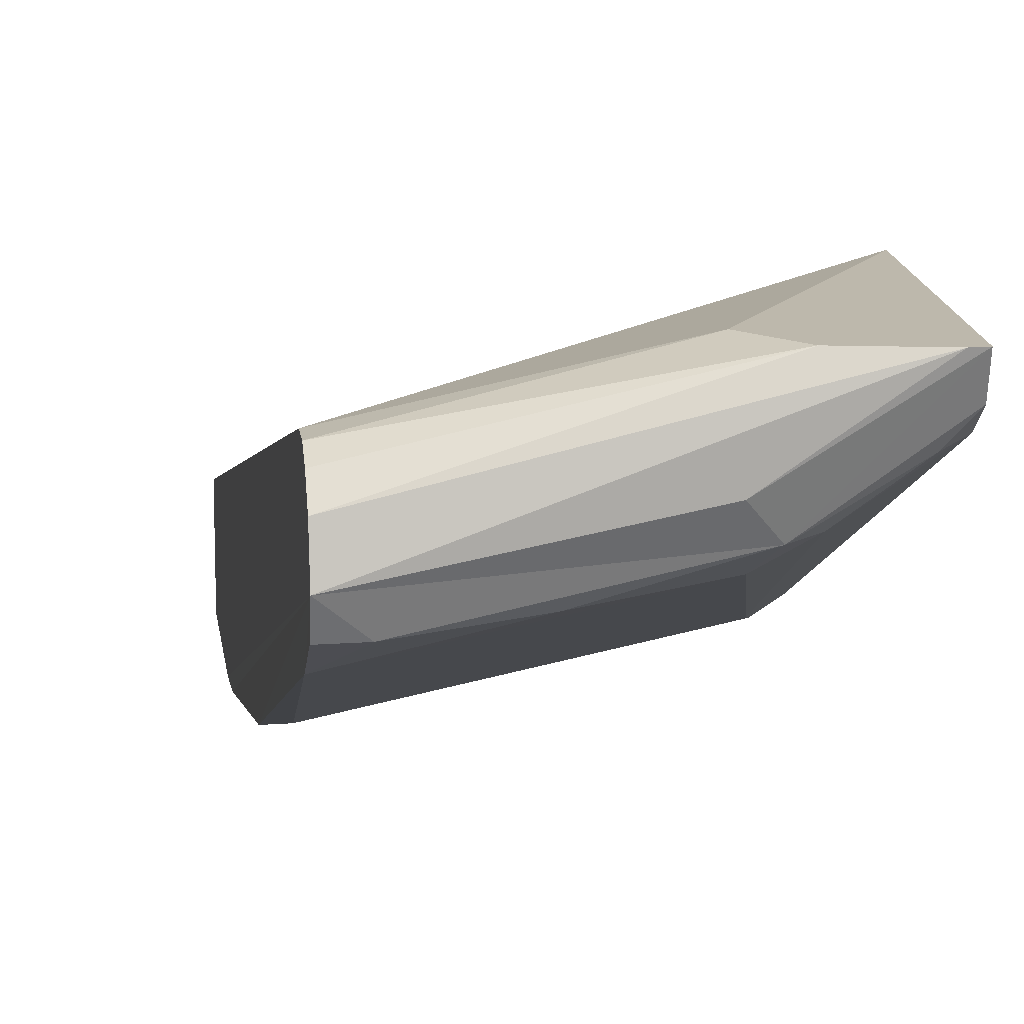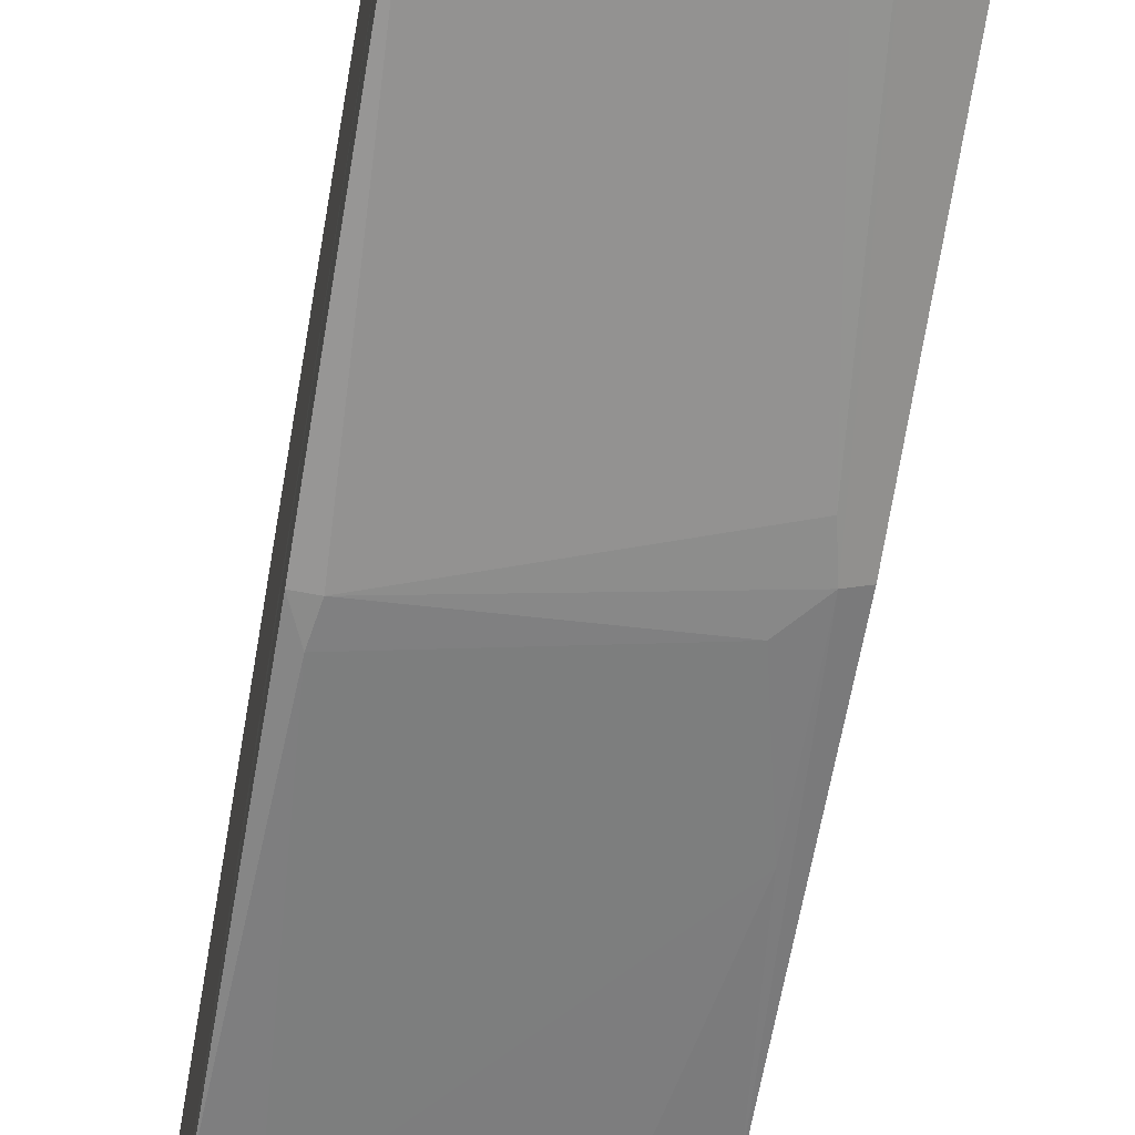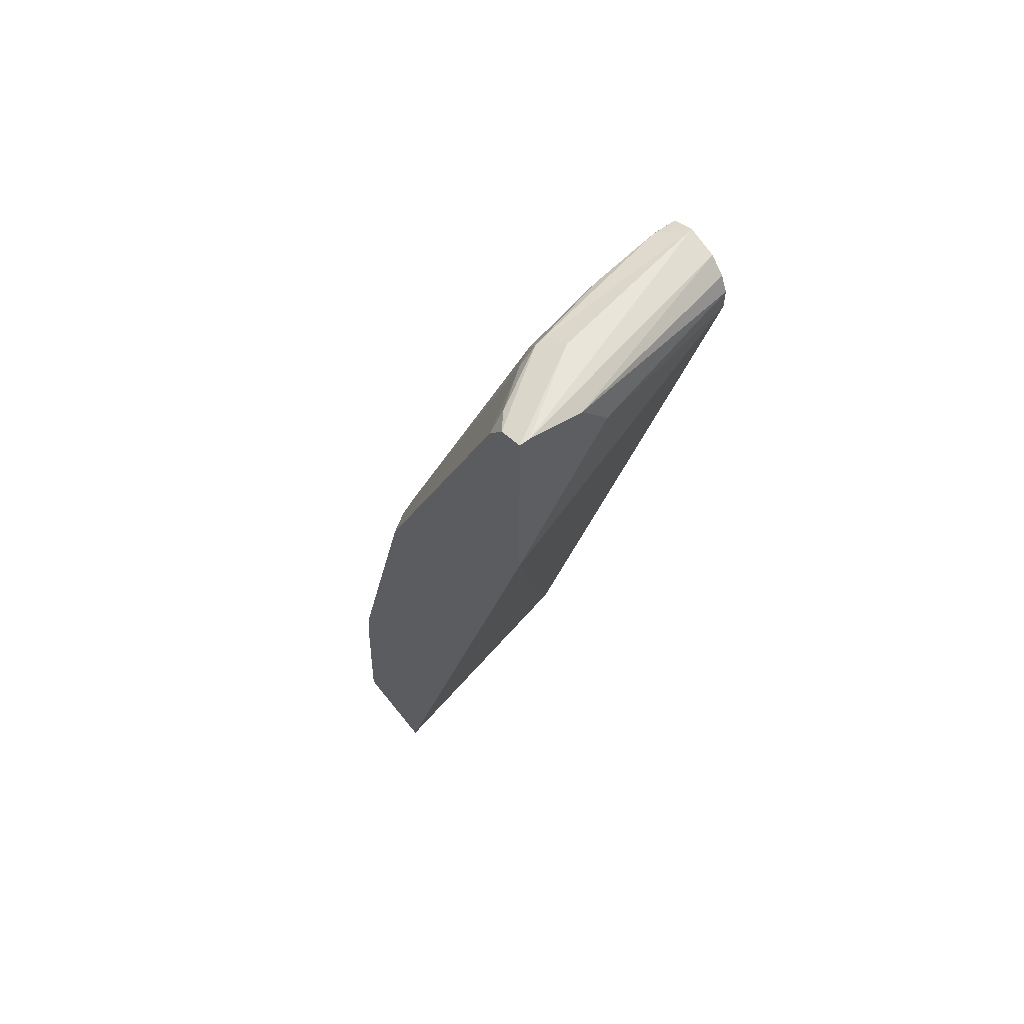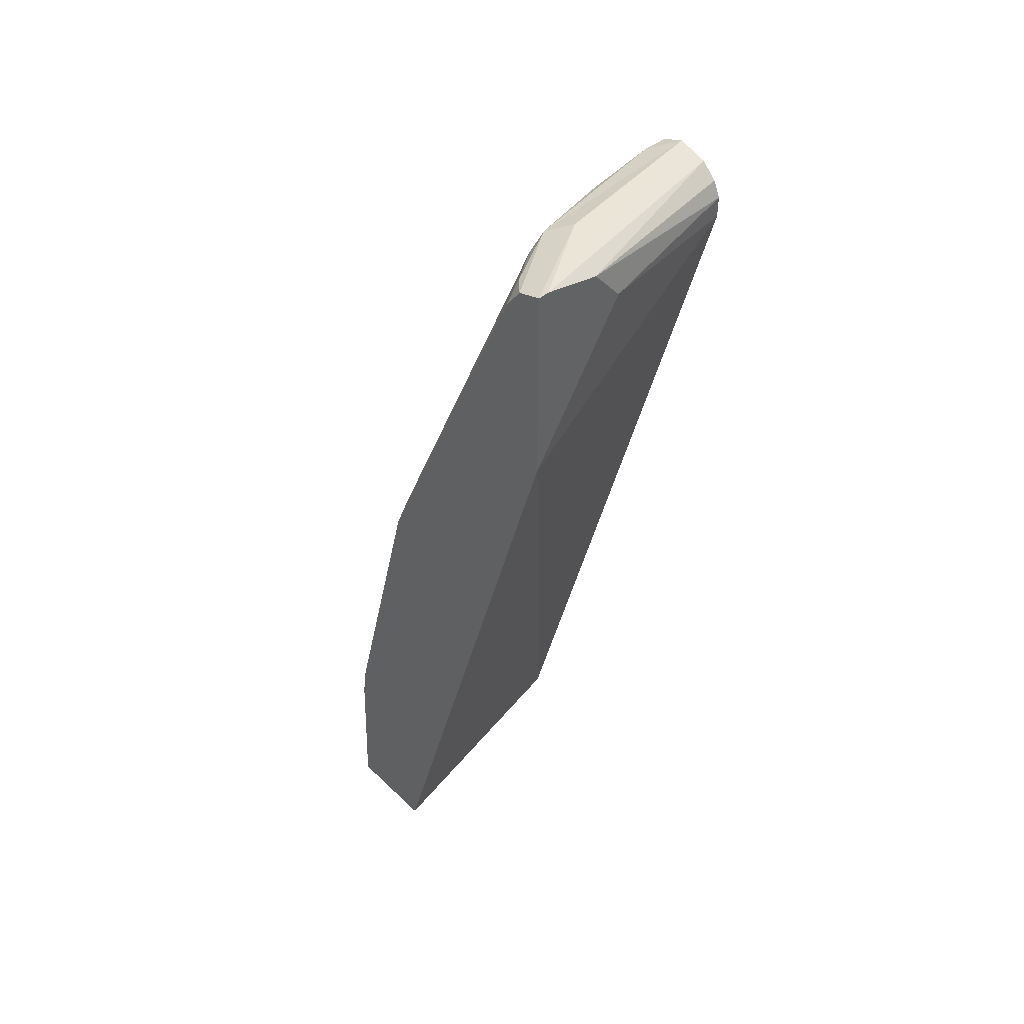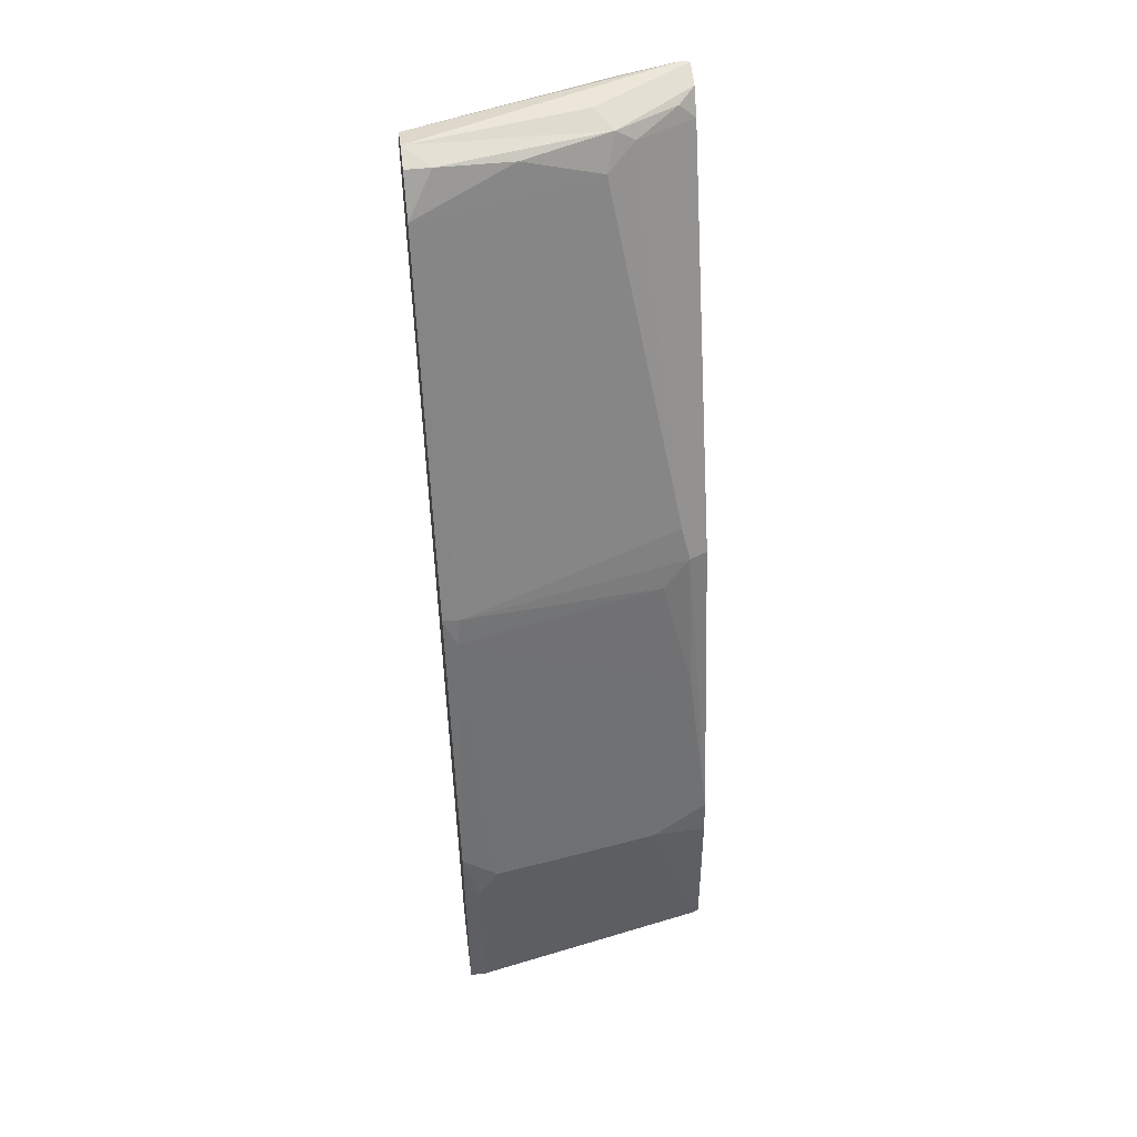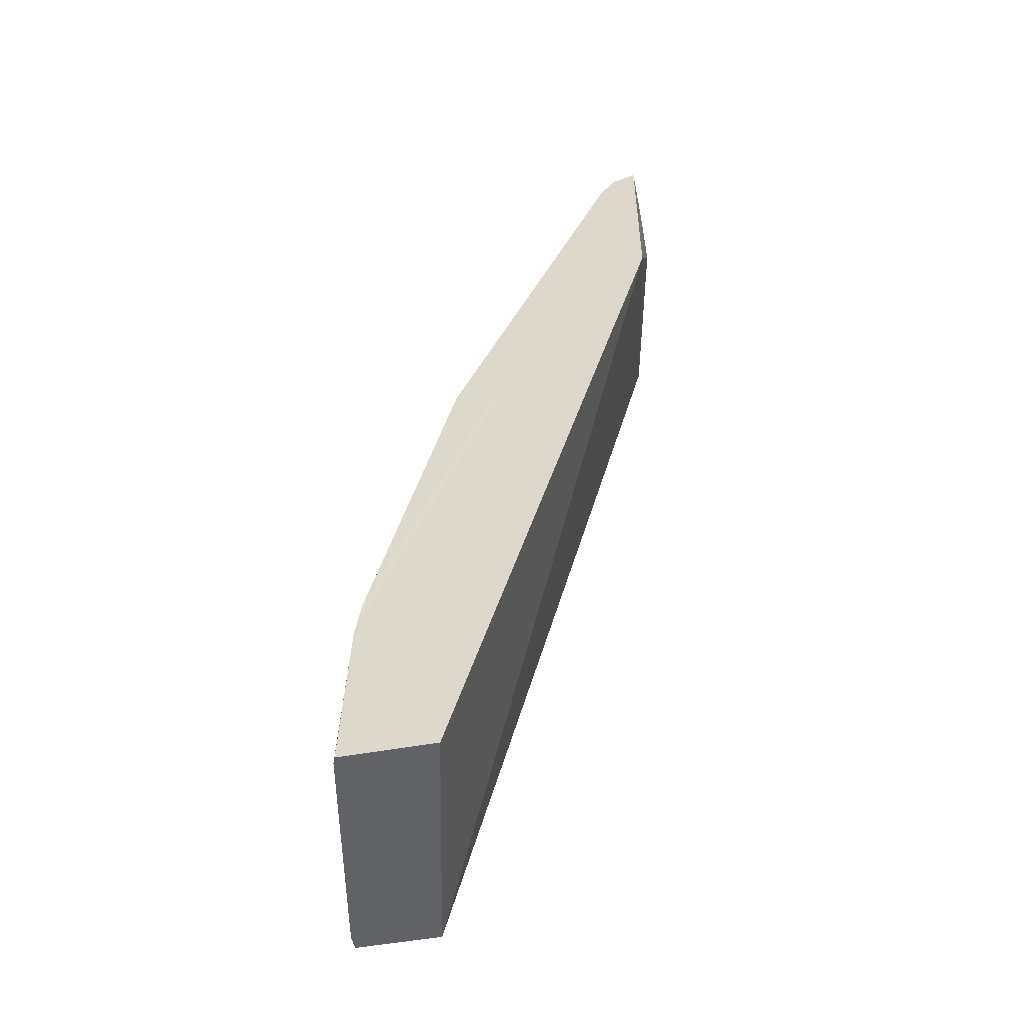
<metadata>
{"format":"obj","ext":"obj","renderer":"f3d","projection":"perspective","resolution":1024,"background":"white","views":[{"elev":14.7,"azim":173.3,"up":"+Z"},{"elev":-47.5,"azim":169.8,"up":"+Z"},{"elev":57.9,"azim":-37.6,"up":"+Y"},{"elev":43.6,"azim":-41.8,"up":"+Y"},{"elev":49.3,"azim":172.8,"up":"+Y"},{"elev":-50.6,"azim":-78.4,"up":"+Y"}]}
</metadata>
<code>
o wine_glass_collision.006
v -0.01658 0.2011 -0.02323
v -1e-05 0.2011 -0.02913
v -0.011 0.2011 -0.02701
v -0.01724 0.201 -0.02324
v -9e-06 0.2006 -0.02722
v -9e-06 0.2006 -0.03058
v -0.01214 0.2004 -0.02839
v -0.01724 0.2005 -0.02485
v -0.01724 0.1881 -0.02323
v -0.01291 0.2004 -0.02323
v -0.001645 0.2006 -0.03056
v -1.9e-05 0.1981 -0.03212
v -0.006452 0.2001 -0.03005
v -9e-06 0.1973 -0.02575
v -0.01724 0.1407 -0.03749
v -9e-06 0.1407 -0.04136
v -9e-06 0.1997 -0.02622
v -0.01151 0.1984 -0.0297
v -0.01335 0.1996 -0.0283
v -0.01616 0.2002 -0.02611
v -0.01724 0.199 -0.02595
v -9e-06 0.1987 -0.02575
v -0.011 0.1982 -0.02323
v -0.01724 0.1407 -0.04367
v -9e-06 0.1407 -0.047
v -0.01551 0.1763 -0.03739
v -0.001071 0.1407 -0.04699
v -0.001127 0.1741 -0.04113
v -9e-06 0.1741 -0.04113
v -0.01601 0.1741 -0.03806
v -0.01422 0.1725 -0.03892
v -0.01608 0.1648 -0.04044
v -0.01677 0.1407 -0.04387
v -0.01724 0.1509 -0.04326
v -0.00104 0.1509 -0.04656
v -9e-06 0.151 -0.04656
v -0.000834 0.1723 -0.04165
v -0.01724 0.1533 -0.04287
v -0.01724 0.1739 -0.03735
v -0.0135 0.152 -0.04404
v -2.8e-05 0.1544 -0.04609
v -0.00237 0.1525 -0.04614
f 1 2 3
f 1 3 4
f 1 4 9
f 1 9 23
f 1 23 10
f 1 5 2
f 2 5 17
f 2 17 22
f 2 22 14
f 2 14 16
f 2 16 25
f 2 25 36
f 2 36 41
f 2 41 29
f 2 29 12
f 2 12 6
f 2 6 11
f 3 7 4
f 3 2 7
f 4 7 8
f 4 8 21
f 4 21 39
f 4 39 38
f 4 38 34
f 4 34 24
f 4 24 15
f 4 15 9
f 1 10 5
f 6 12 11
f 2 11 7
f 7 11 13
f 9 15 16
f 9 16 14
f 10 17 5
f 7 13 18
f 7 18 19
f 7 19 20
f 7 20 8
f 11 12 13
f 8 20 21
f 14 22 23
f 14 23 9
f 15 24 33
f 15 33 27
f 15 27 25
f 15 25 16
f 10 22 17
f 19 21 20
f 12 18 13
f 22 10 23
f 12 29 28
f 18 26 19
f 18 12 26
f 26 30 19
f 19 39 21
f 12 28 26
f 30 26 28
f 30 28 31
f 30 31 32
f 30 32 38
f 19 30 39
f 33 34 40
f 24 34 33
f 27 35 25
f 25 35 36
f 28 29 37
f 30 38 39
f 33 40 35
f 33 35 27
f 37 31 28
f 32 40 38
f 38 40 34
f 37 29 41
f 37 32 31
f 40 42 35
f 35 42 41
f 35 41 36
f 41 42 37
f 37 42 32
f 32 42 40

</code>
